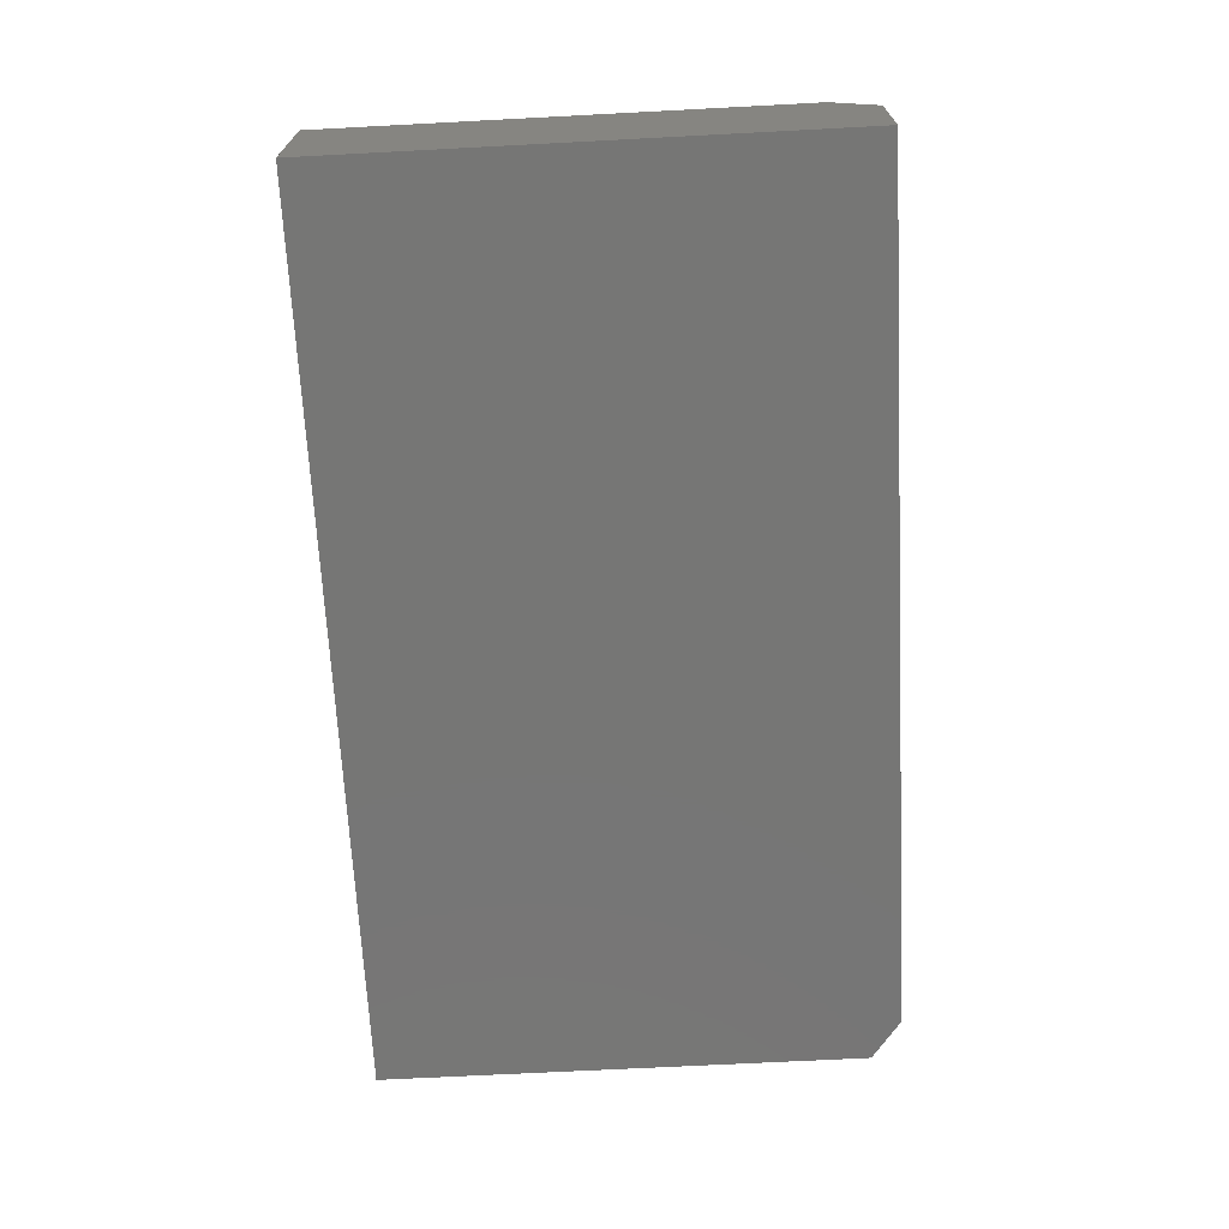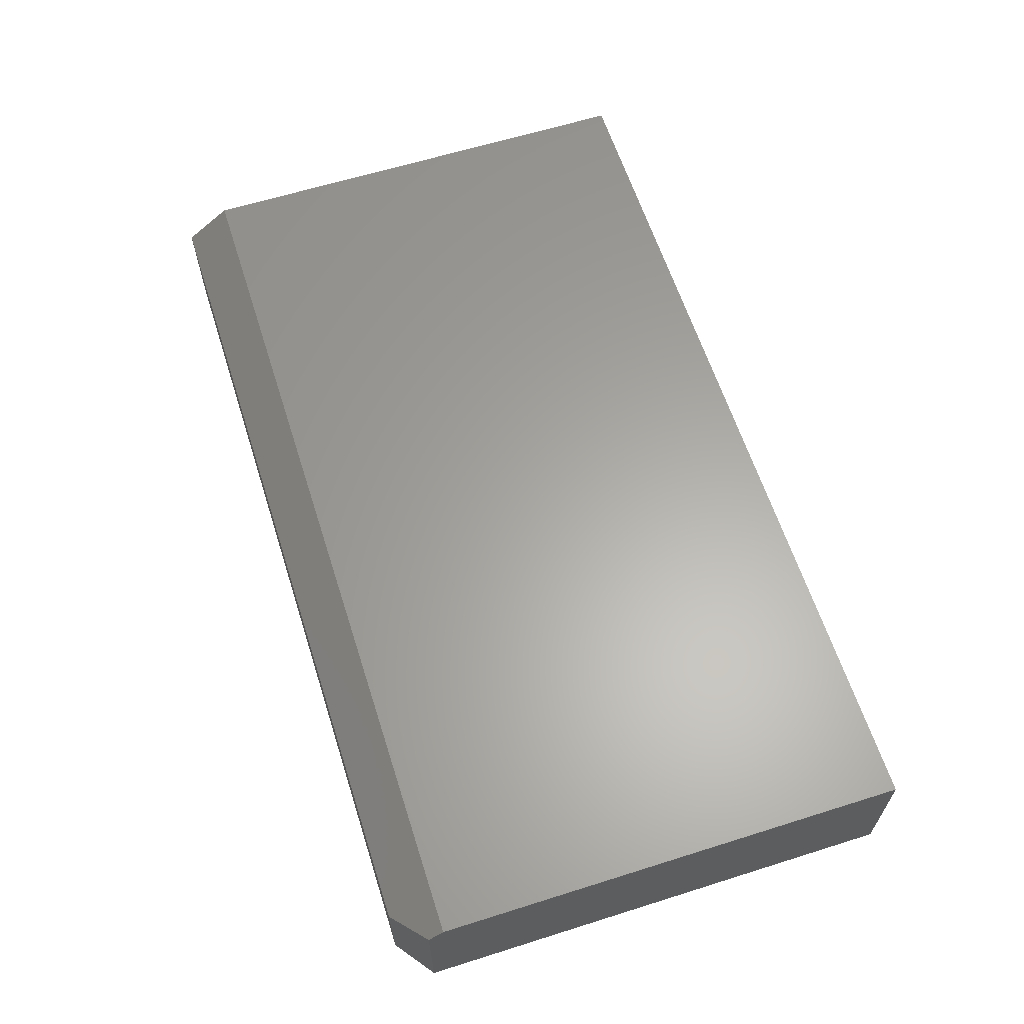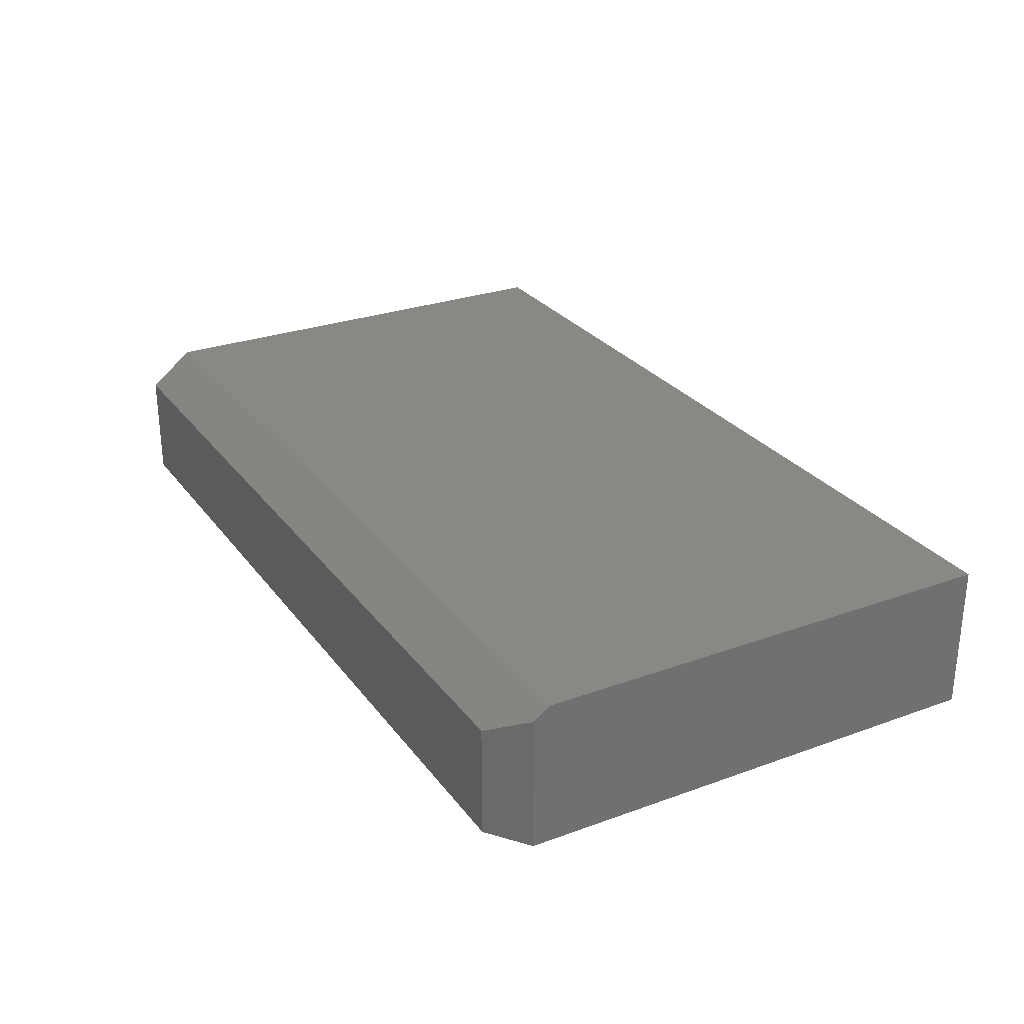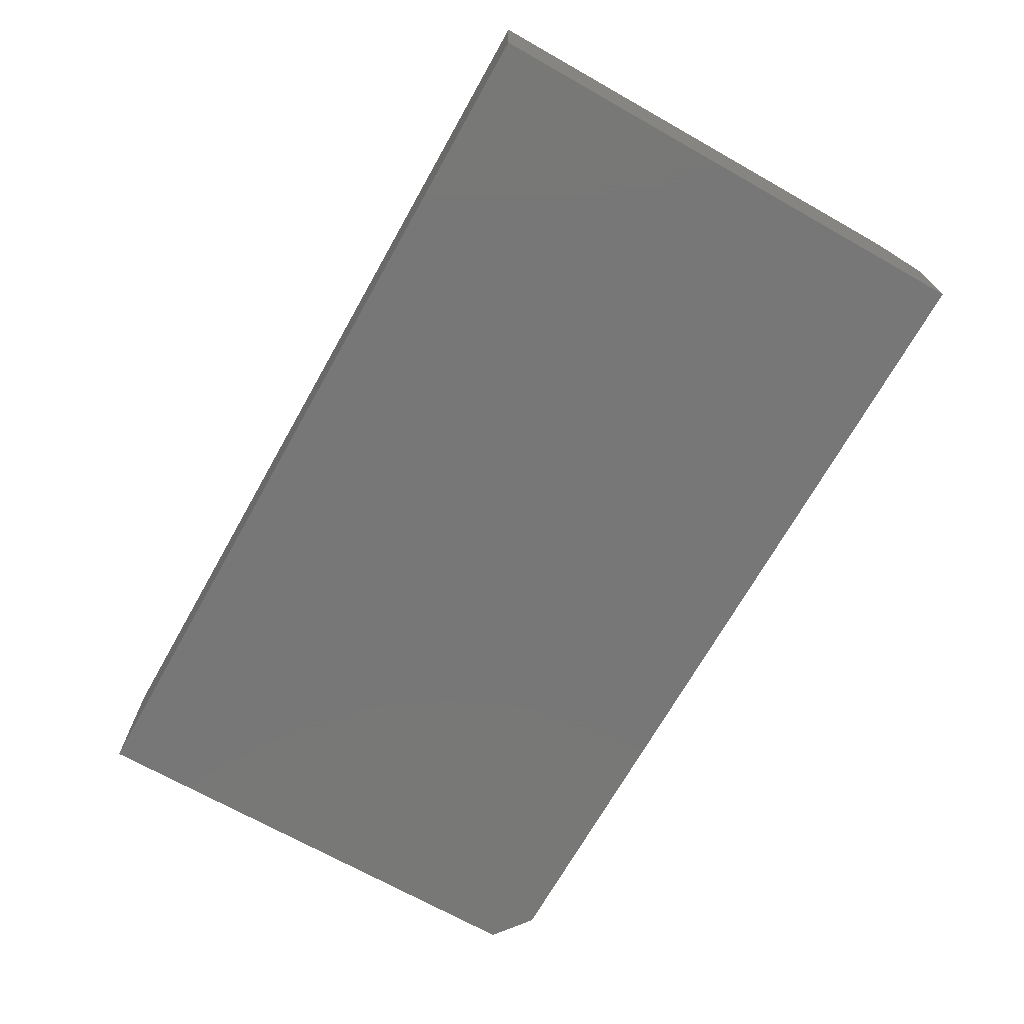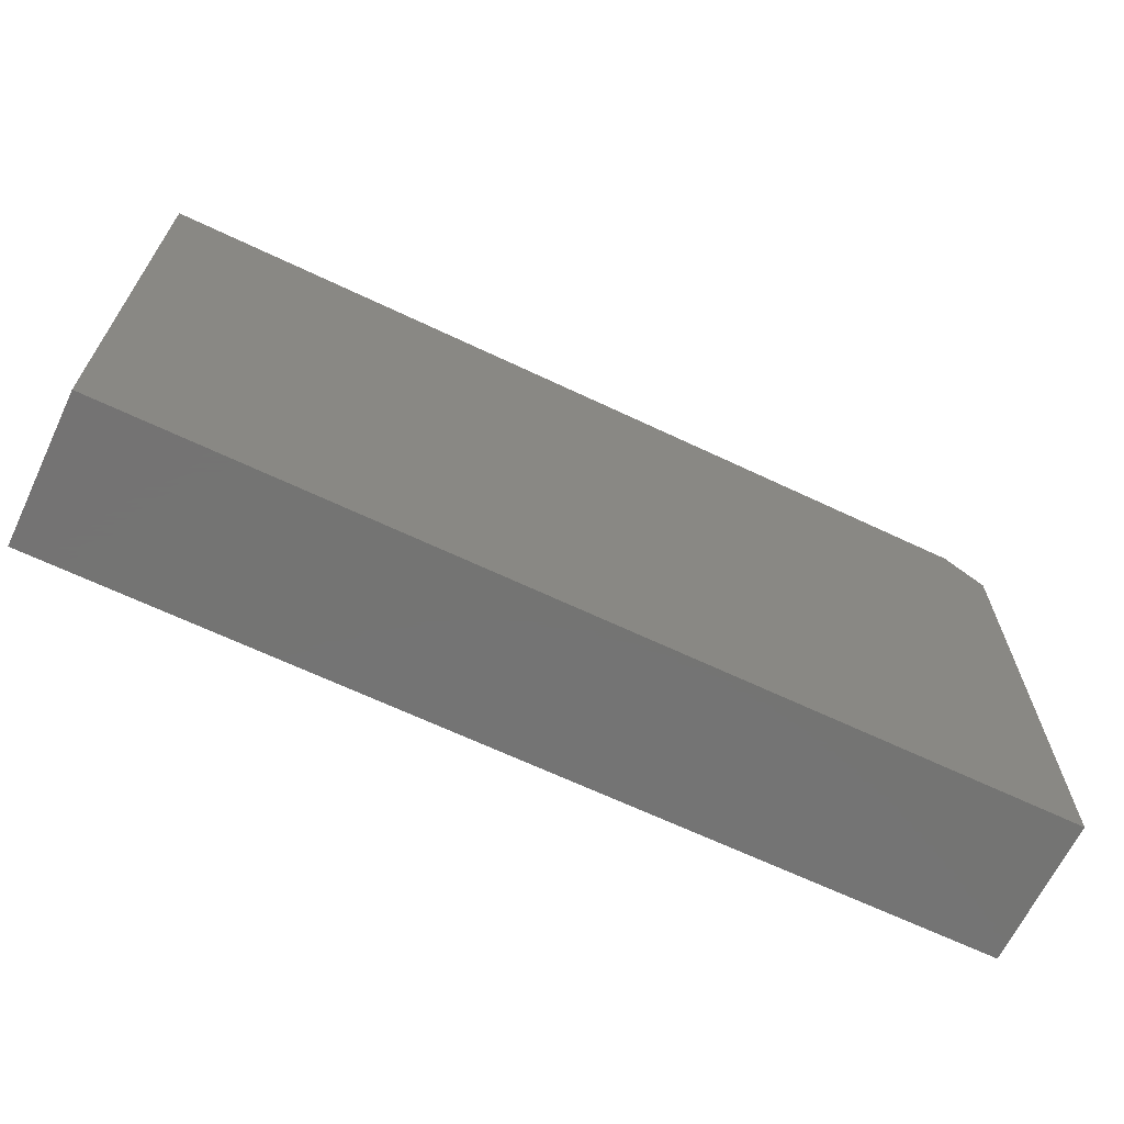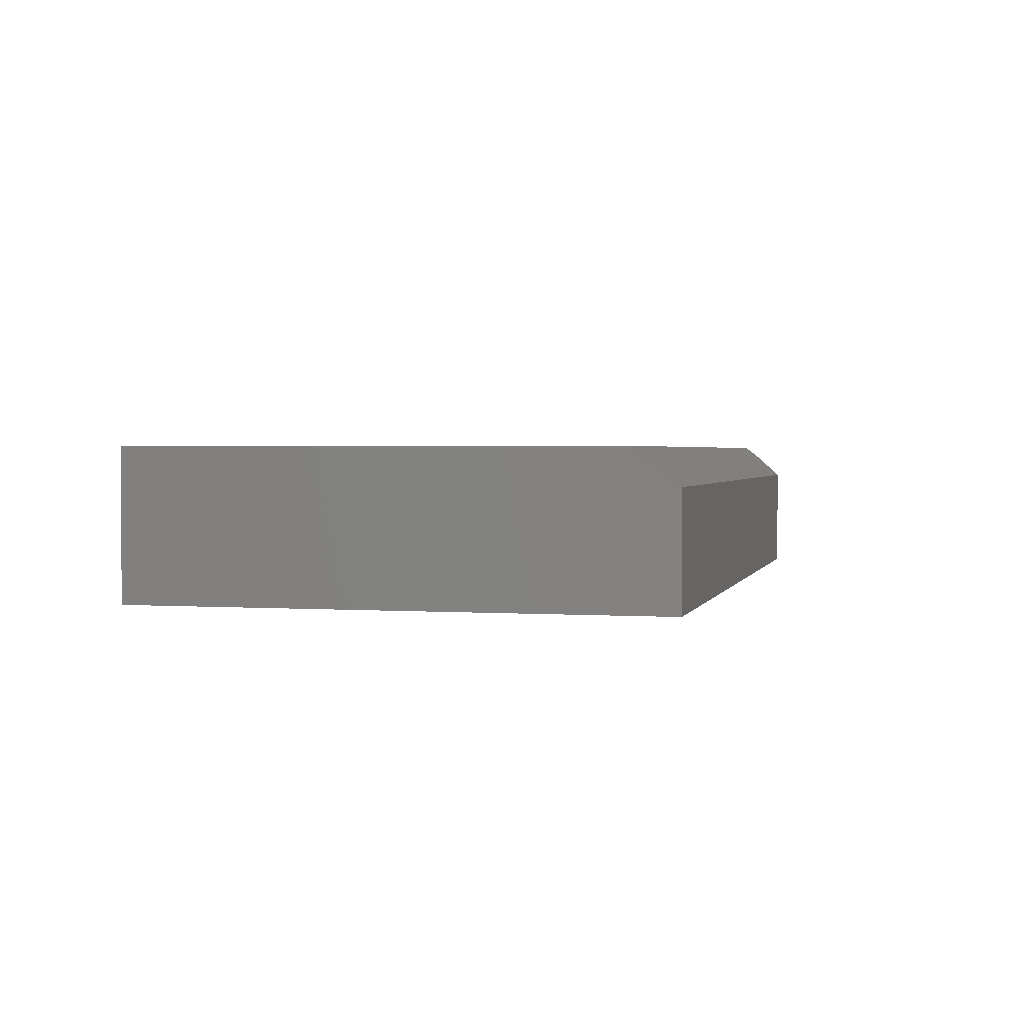
<metadata>
{"format":"stl","ext":"stl","renderer":"f3d","projection":"perspective","resolution":1024,"background":"white","views":[{"elev":-68.5,"azim":93.0,"up":"+Z"},{"elev":62.3,"azim":-107.7,"up":"+Z"},{"elev":27.7,"azim":-119.0,"up":"+Z"},{"elev":-70.2,"azim":60.6,"up":"+Z"},{"elev":-66.0,"azim":154.5,"up":"+Y"},{"elev":1.9,"azim":103.7,"up":"+Z"}]}
</metadata>
<code>
# stl→obj: 12 verts, 20 faces
v -0.7026 0.3526 0.2083
v -0.7026 0.3292 0.2266
v -0.6401 0.3995 0.1719
v 0.7026 0.3292 0.2266
v 0.7026 0.3995 0.1719
v -0.7026 -0.4058 0
v -0.7026 -0.4058 0.2266
v -0.7026 0.3526 0
v 0.7026 0.3995 0
v -0.6401 0.3995 0
v 0.7026 -0.4058 0
v 0.7026 -0.4058 0.2266
f 1 2 3
f 3 2 4
f 3 4 5
f 6 7 8
f 8 7 2
f 8 2 1
f 5 9 3
f 3 9 10
f 10 9 8
f 8 9 11
f 8 11 6
f 3 10 1
f 1 10 8
f 7 12 2
f 2 12 4
f 12 11 4
f 4 11 9
f 4 9 5
f 7 6 12
f 12 6 11

</code>
